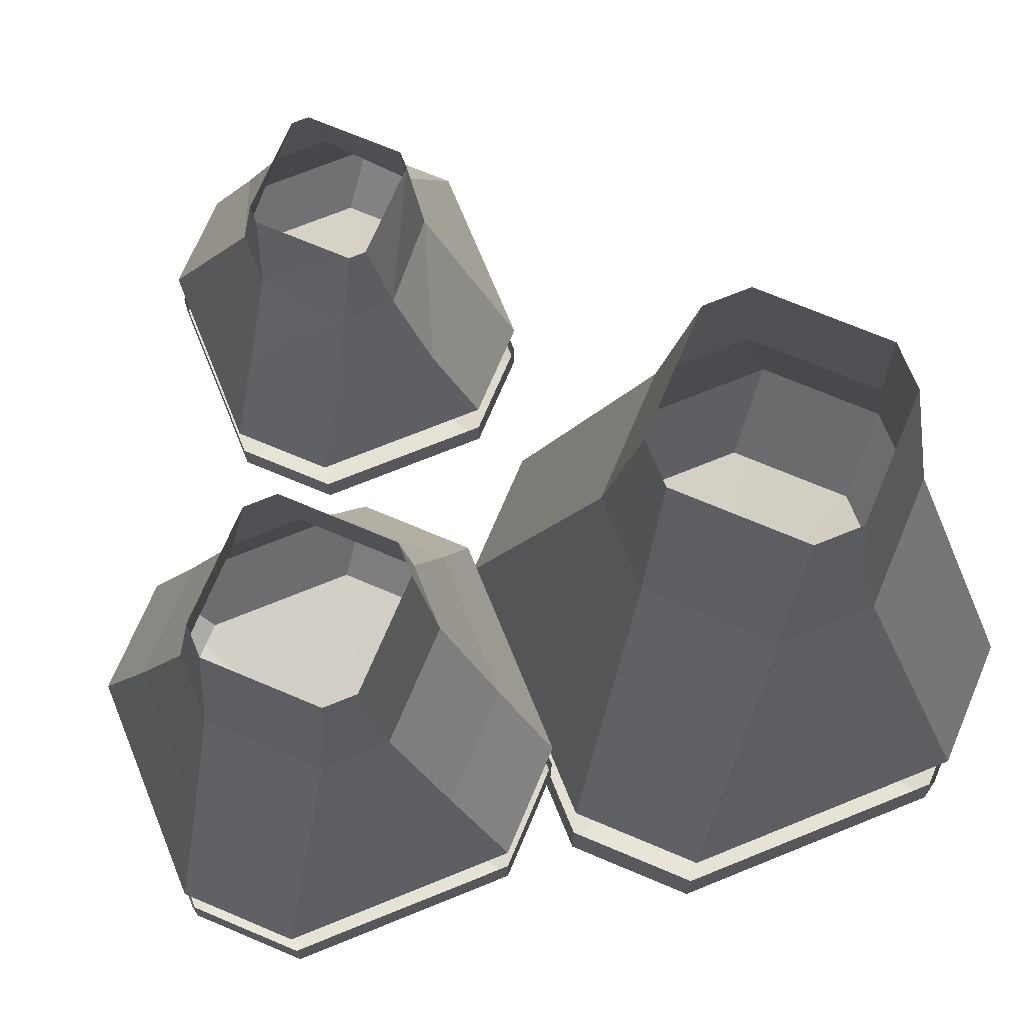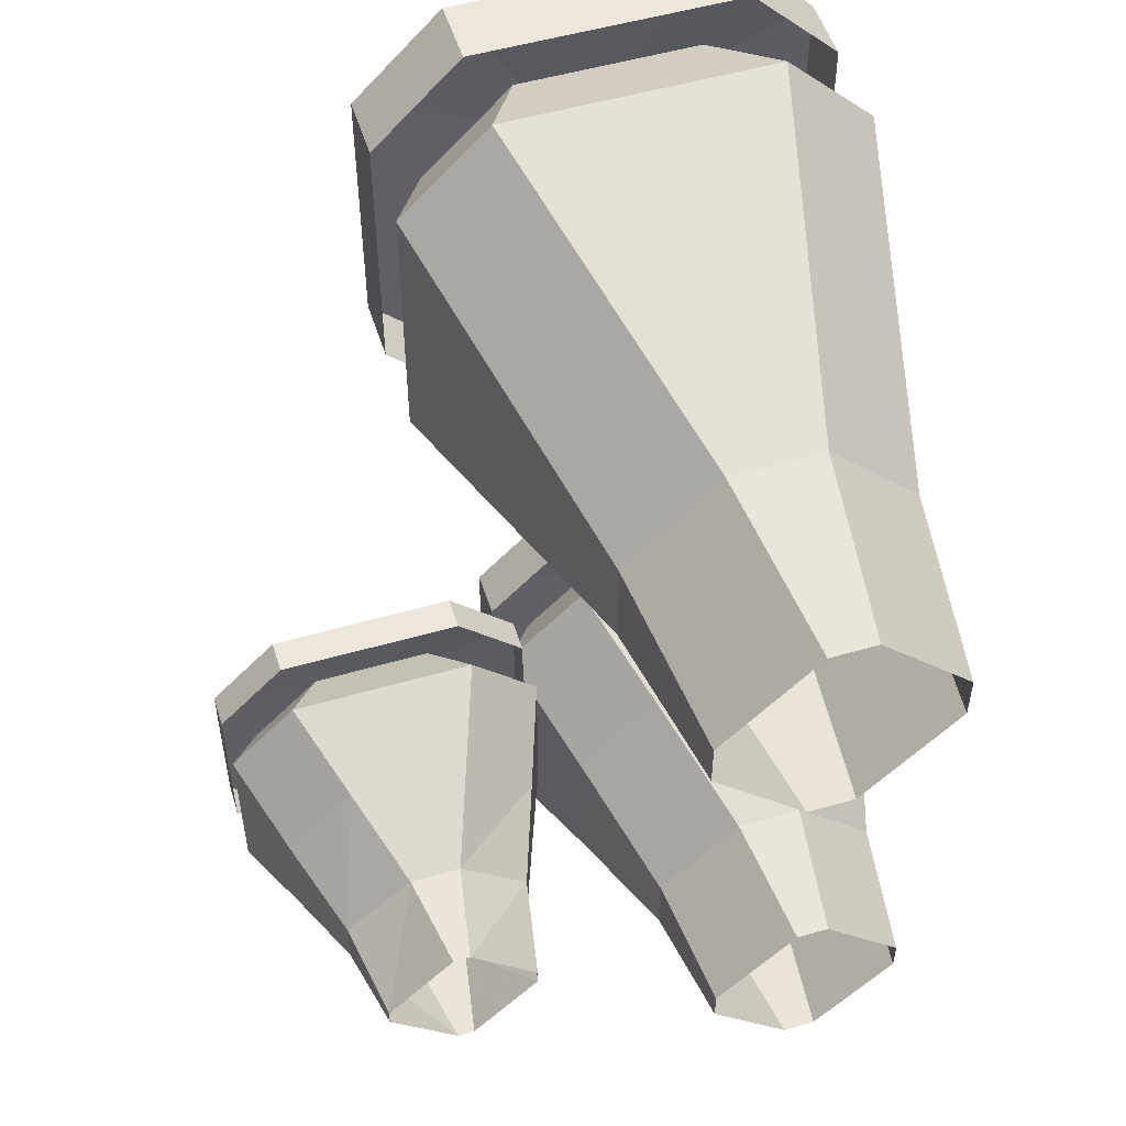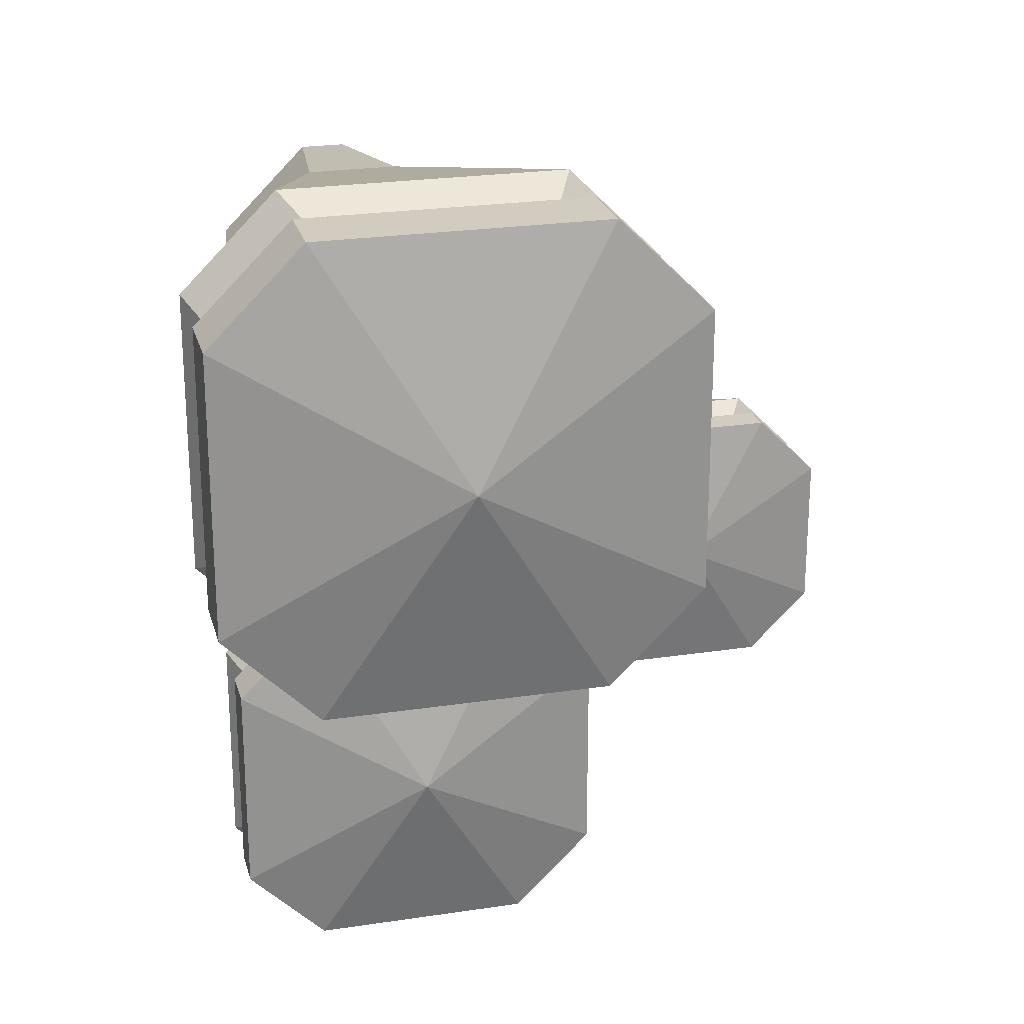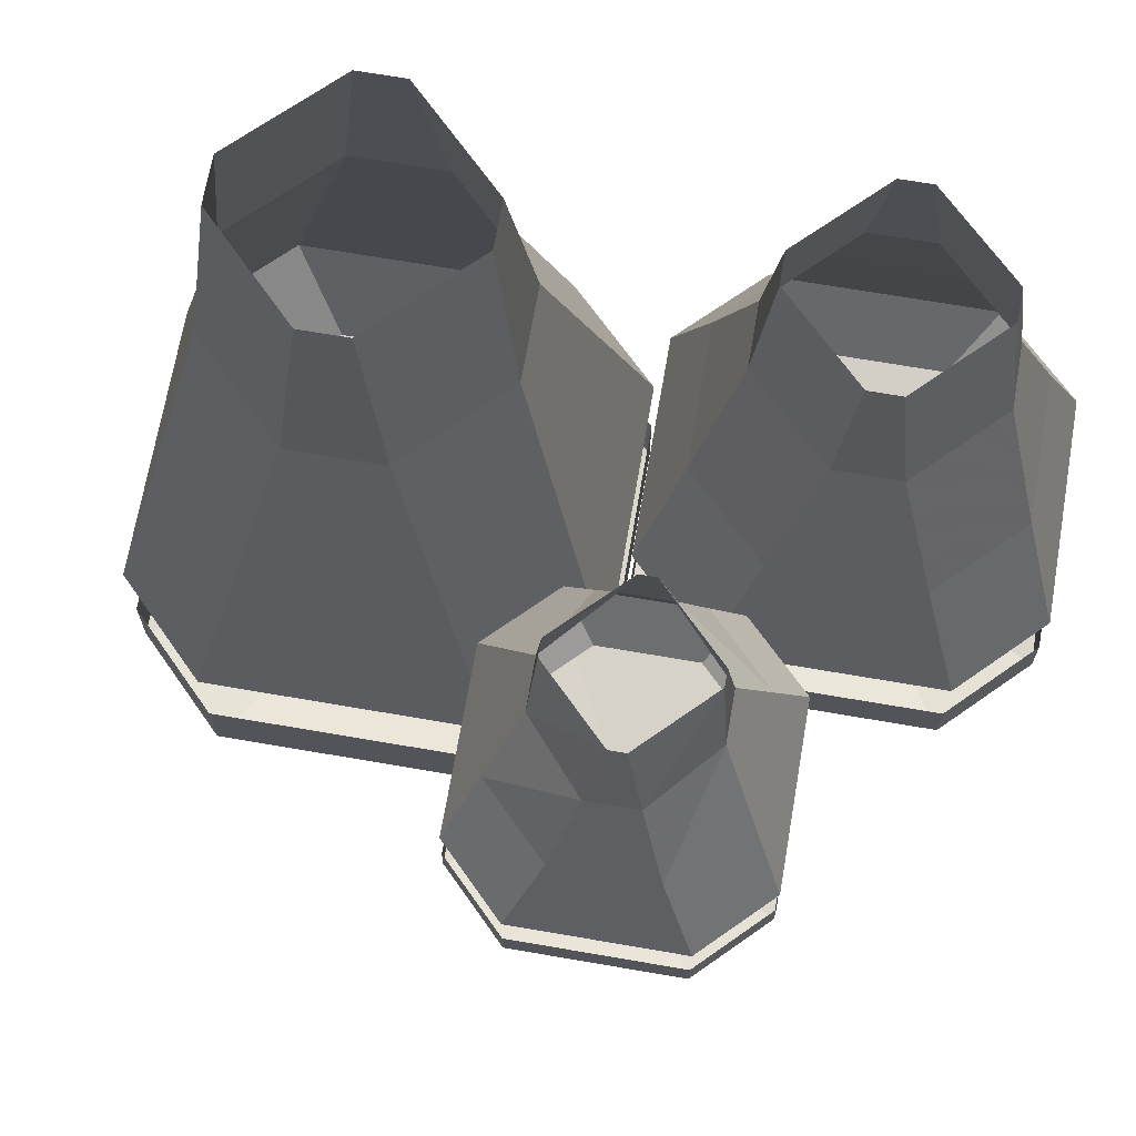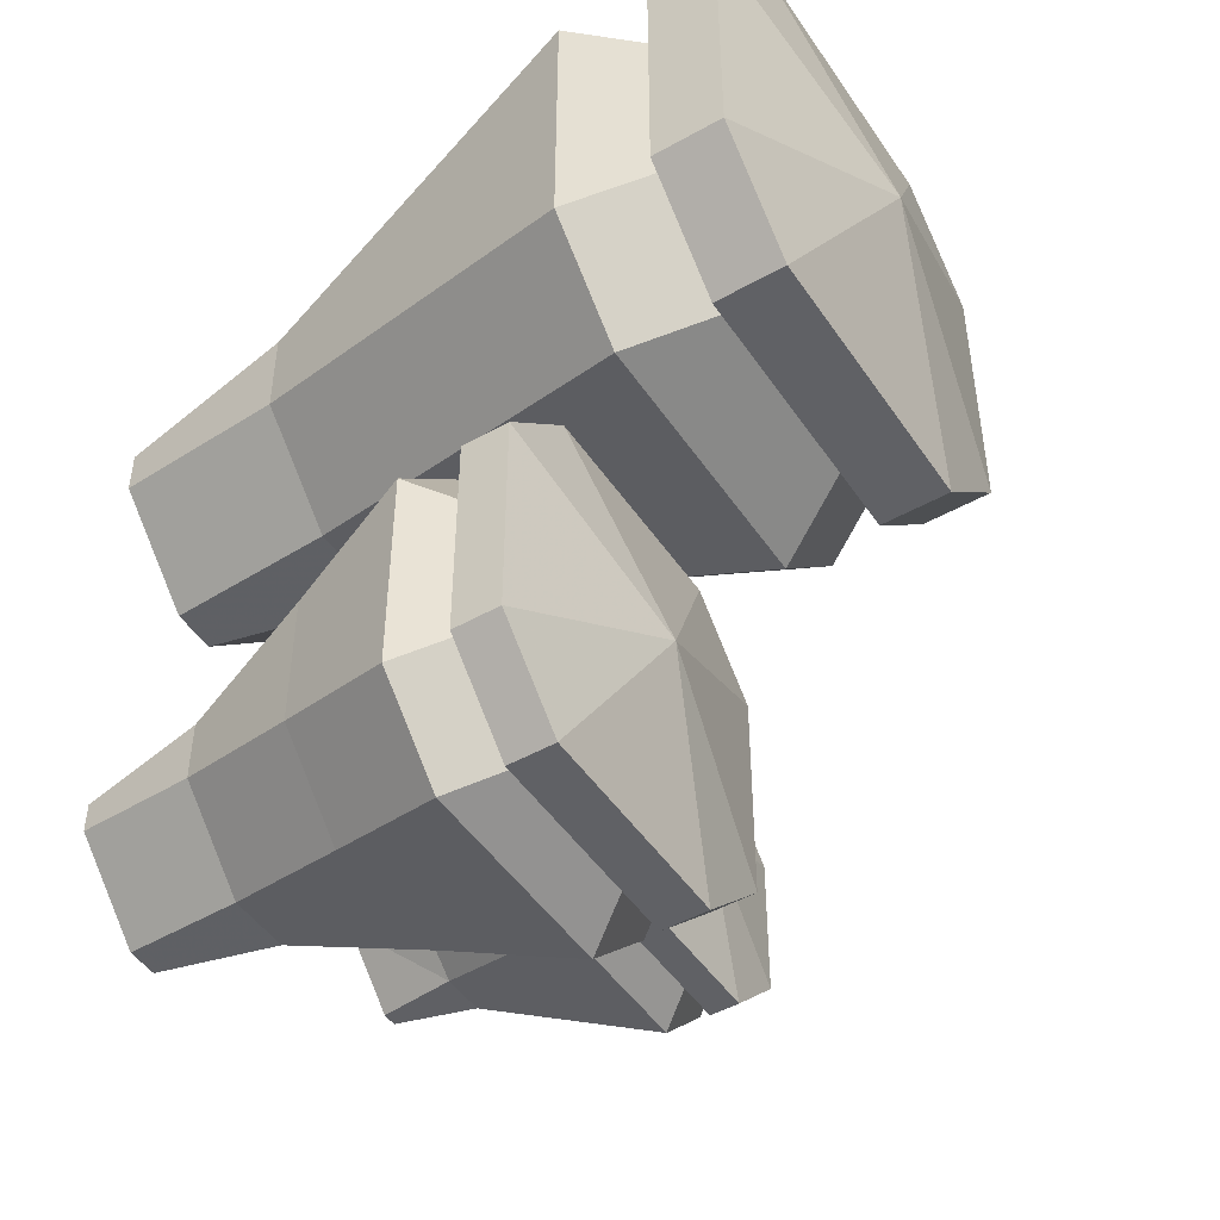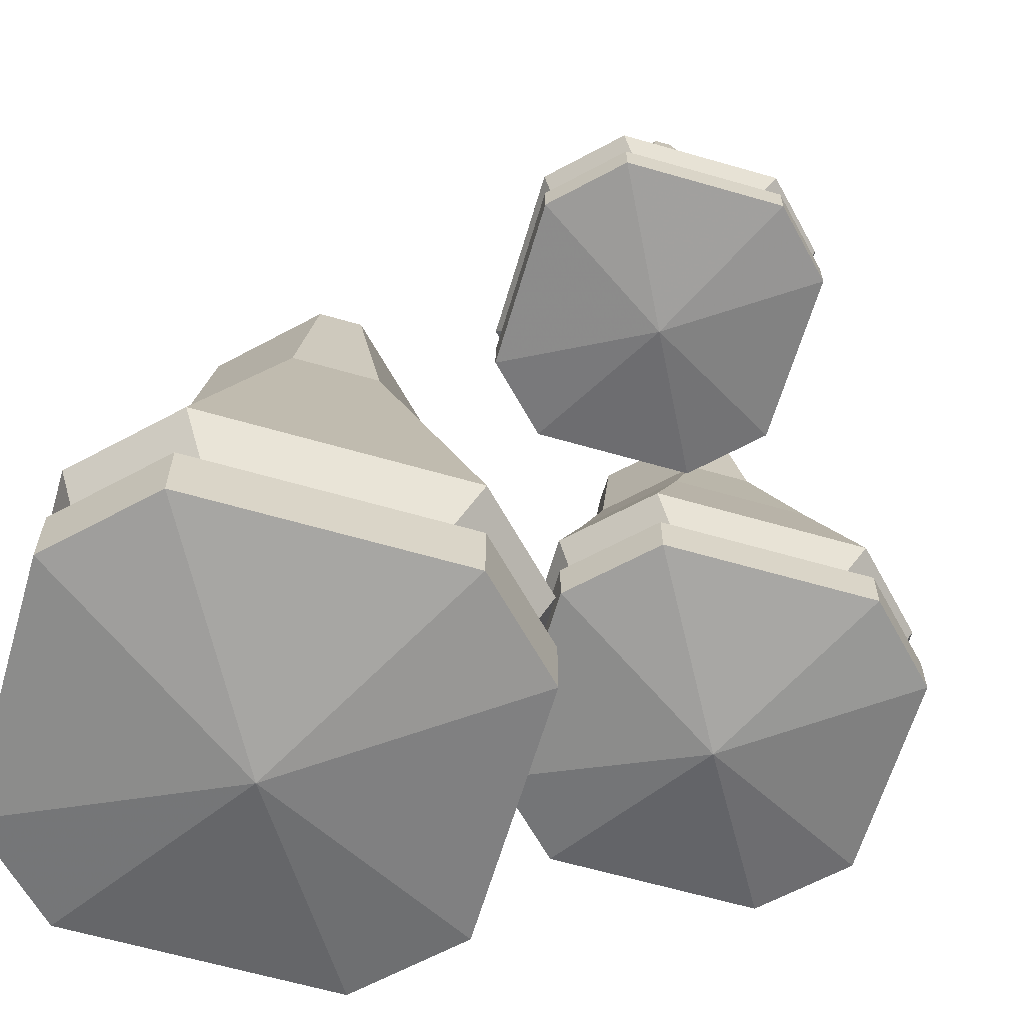
<metadata>
{"format":"obj","ext":"obj","renderer":"f3d","projection":"perspective","resolution":1024,"background":"white","views":[{"elev":70.9,"azim":-112.1,"up":"+Y"},{"elev":52.5,"azim":162.7,"up":"+Z"},{"elev":23.9,"azim":-14.2,"up":"+Z"},{"elev":68.7,"azim":99.8,"up":"+Y"},{"elev":-47.8,"azim":-57.6,"up":"+Z"},{"elev":-63.0,"azim":73.7,"up":"+Y"}]}
</metadata>
<code>
o object/basket/3
v -22 -24 6
v -10 -24 6
v -4 -48 0
v -28 -48 0
v -34 -24 18
v -31 0 21
v -19 0 9
v -13 0 9
v 2 -24 18
v 8 -48 12
v 14 -72 6
v 2 -72 -6
v -34 -72 -6
v -40 -48 12
v -34 -24 30
v -31 0 27
v 2 -24 30
v 8 -48 36
v 14 -72 42
v 8 -84 36
v 8 -84 12
v -4 -84 0
v -28 -84 0
v -46 -72 6
v -40 -48 36
v -22 -24 42
v -19 0 39
v -10 -24 42
v -4 -48 48
v 2 -72 54
v -4 -84 48
v -28 -48 48
v -34 -72 54
v -28 -84 48
v -46 -72 42
v -40 -84 36
v -40 -84 12
v -1 0 21
v -1 0 27
v -13 0 39
v -34 -84 -6
v 2 -84 -6
v 2 -93 -6
v -34 -93 -6
v -46 -84 6
v -46 -93 6
v -46 -84 42
v -46 -93 42
v -34 -84 54
v -34 -93 54
v 2 -84 54
v 2 -93 54
v 14 -84 42
v 14 -93 42
v 14 -84 6
v 14 -93 6
v -16 -99 24
v -20 -16 -46
v -12 -16 -46
v -7 -33 -51
v -25 -33 -51
v -30 -16 -36
v -28 0 -34
v -18 0 -44
v -14 0 -44
v -2 -16 -36
v 3 -33 -41
v 8 -49 -46
v -2 -49 -56
v -30 -49 -56
v -35 -33 -41
v -30 -16 -28
v -28 0 -30
v -2 -16 -28
v 3 -33 -23
v 8 -49 -18
v 3 -57 -23
v 3 -57 -41
v -7 -57 -51
v -25 -57 -51
v -40 -49 -46
v -35 -33 -23
v -20 -16 -18
v -18 0 -20
v -12 -16 -18
v -7 -33 -13
v -2 -49 -8
v -7 -57 -13
v -25 -33 -13
v -30 -49 -8
v -25 -57 -13
v -40 -49 -18
v -35 -57 -23
v -35 -57 -41
v -4 0 -34
v -4 0 -30
v -14 0 -20
v -30 -57 -56
v -2 -57 -56
v -2 -63 -56
v -30 -63 -56
v -40 -57 -46
v -40 -63 -46
v -40 -57 -18
v -40 -63 -18
v -30 -57 -8
v -30 -63 -8
v -2 -57 -8
v -2 -63 -8
v 8 -57 -18
v 8 -63 -18
v 8 -57 -46
v 8 -63 -46
v -16 -68 -32
v 25 -11 -22
v 31 -11 -22
v 35 -22 -26
v 21 -22 -26
v 17 -11 -15
v 19 0 -13
v 27 0 -21
v 29 0 -21
v 39 -11 -15
v 43 -22 -18
v 47 -33 -22
v 39 -33 -30
v 17 -33 -30
v 13 -22 -18
v 17 -11 -9
v 19 0 -11
v 39 -11 -9
v 43 -22 -6
v 47 -33 -2
v 43 -39 -6
v 43 -39 -18
v 35 -39 -26
v 21 -39 -26
v 9 -33 -22
v 13 -22 -6
v 25 -11 -2
v 27 0 -3
v 31 -11 -2
v 35 -22 2
v 39 -33 6
v 35 -39 2
v 21 -22 2
v 17 -33 6
v 21 -39 2
v 9 -33 -2
v 13 -39 -6
v 13 -39 -18
v 37 0 -13
v 37 0 -11
v 29 0 -3
v 17 -39 -30
v 39 -39 -30
v 39 -43 -30
v 17 -43 -30
v 9 -39 -22
v 9 -43 -22
v 9 -39 -2
v 9 -43 -2
v 17 -39 6
v 17 -43 6
v 39 -39 6
v 39 -43 6
v 47 -39 -2
v 47 -43 -2
v 47 -39 -22
v 47 -43 -22
v 28 -46 -12
f 1 2 3
f 1 3 4
f 1 4 5
f 1 5 6
f 1 6 7
f 1 7 2
f 2 7 8
f 2 8 9
f 2 9 10
f 2 10 3
f 3 10 11
f 3 11 12
f 3 12 4
f 4 12 13
f 4 13 14
f 4 14 5
f 5 14 15
f 5 15 16
f 5 16 6
f 9 17 18
f 9 18 10
f 10 18 19
f 10 19 11
f 11 19 20
f 11 20 21
f 11 21 12
f 12 21 22
f 12 22 13
f 13 22 23
f 13 23 24
f 13 24 14
f 14 24 25
f 14 25 15
f 15 25 26
f 15 26 27
f 15 27 16
f 17 28 29
f 17 29 18
f 18 29 30
f 18 30 19
f 19 30 31
f 19 31 20
f 28 26 32
f 28 32 29
f 29 32 33
f 29 33 30
f 30 33 34
f 30 34 31
f 26 25 32
f 32 25 35
f 32 35 33
f 33 35 36
f 33 36 34
f 25 24 35
f 35 24 37
f 35 37 36
f 8 38 9
f 9 38 17
f 17 38 39
f 17 39 28
f 28 39 40
f 28 40 26
f 26 40 27
f 24 23 37
f 41 42 43
f 41 43 44
f 41 44 45
f 45 44 46
f 45 46 47
f 47 46 48
f 47 48 49
f 49 48 50
f 49 50 51
f 51 50 52
f 51 52 53
f 53 52 54
f 53 54 55
f 55 54 56
f 55 56 42
f 42 56 43
f 43 56 57
f 43 57 44
f 44 57 46
f 46 57 48
f 48 57 50
f 50 57 52
f 52 57 54
f 54 57 56
f 58 59 60
f 58 60 61
f 58 61 62
f 58 62 63
f 58 63 64
f 58 64 59
f 59 64 65
f 59 65 66
f 59 66 67
f 59 67 60
f 60 67 68
f 60 68 69
f 60 69 61
f 61 69 70
f 61 70 71
f 61 71 62
f 62 71 72
f 62 72 73
f 62 73 63
f 66 74 75
f 66 75 67
f 67 75 76
f 67 76 68
f 68 76 77
f 68 77 78
f 68 78 69
f 69 78 79
f 69 79 70
f 70 79 80
f 70 80 81
f 70 81 71
f 71 81 82
f 71 82 72
f 72 82 83
f 72 83 84
f 72 84 73
f 74 85 86
f 74 86 75
f 75 86 87
f 75 87 76
f 76 87 88
f 76 88 77
f 85 83 89
f 85 89 86
f 86 89 90
f 86 90 87
f 87 90 91
f 87 91 88
f 83 82 89
f 89 82 92
f 89 92 90
f 90 92 93
f 90 93 91
f 82 81 92
f 92 81 94
f 92 94 93
f 65 95 66
f 66 95 74
f 74 95 96
f 74 96 85
f 85 96 97
f 85 97 83
f 83 97 84
f 81 80 94
f 98 99 100
f 98 100 101
f 98 101 102
f 102 101 103
f 102 103 104
f 104 103 105
f 104 105 106
f 106 105 107
f 106 107 108
f 108 107 109
f 108 109 110
f 110 109 111
f 110 111 112
f 112 111 113
f 112 113 99
f 99 113 100
f 100 113 114
f 100 114 101
f 101 114 103
f 103 114 105
f 105 114 107
f 107 114 109
f 109 114 111
f 111 114 113
f 115 116 117
f 115 117 118
f 115 118 119
f 115 119 120
f 115 120 121
f 115 121 116
f 116 121 122
f 116 122 123
f 116 123 124
f 116 124 117
f 117 124 125
f 117 125 126
f 117 126 118
f 118 126 127
f 118 127 128
f 118 128 119
f 119 128 129
f 119 129 130
f 119 130 120
f 123 131 132
f 123 132 124
f 124 132 133
f 124 133 125
f 125 133 134
f 125 134 135
f 125 135 126
f 126 135 136
f 126 136 127
f 127 136 137
f 127 137 138
f 127 138 128
f 128 138 139
f 128 139 129
f 129 139 140
f 129 140 141
f 129 141 130
f 131 142 143
f 131 143 132
f 132 143 144
f 132 144 133
f 133 144 145
f 133 145 134
f 142 140 146
f 142 146 143
f 143 146 147
f 143 147 144
f 144 147 148
f 144 148 145
f 140 139 146
f 146 139 149
f 146 149 147
f 147 149 150
f 147 150 148
f 139 138 149
f 149 138 151
f 149 151 150
f 122 152 123
f 123 152 131
f 131 152 153
f 131 153 142
f 142 153 154
f 142 154 140
f 140 154 141
f 138 137 151
f 155 156 157
f 155 157 158
f 155 158 159
f 159 158 160
f 159 160 161
f 161 160 162
f 161 162 163
f 163 162 164
f 163 164 165
f 165 164 166
f 165 166 167
f 167 166 168
f 167 168 169
f 169 168 170
f 169 170 156
f 156 170 157
f 157 170 171
f 157 171 158
f 158 171 160
f 160 171 162
f 162 171 164
f 164 171 166
f 166 171 168
f 168 171 170

</code>
